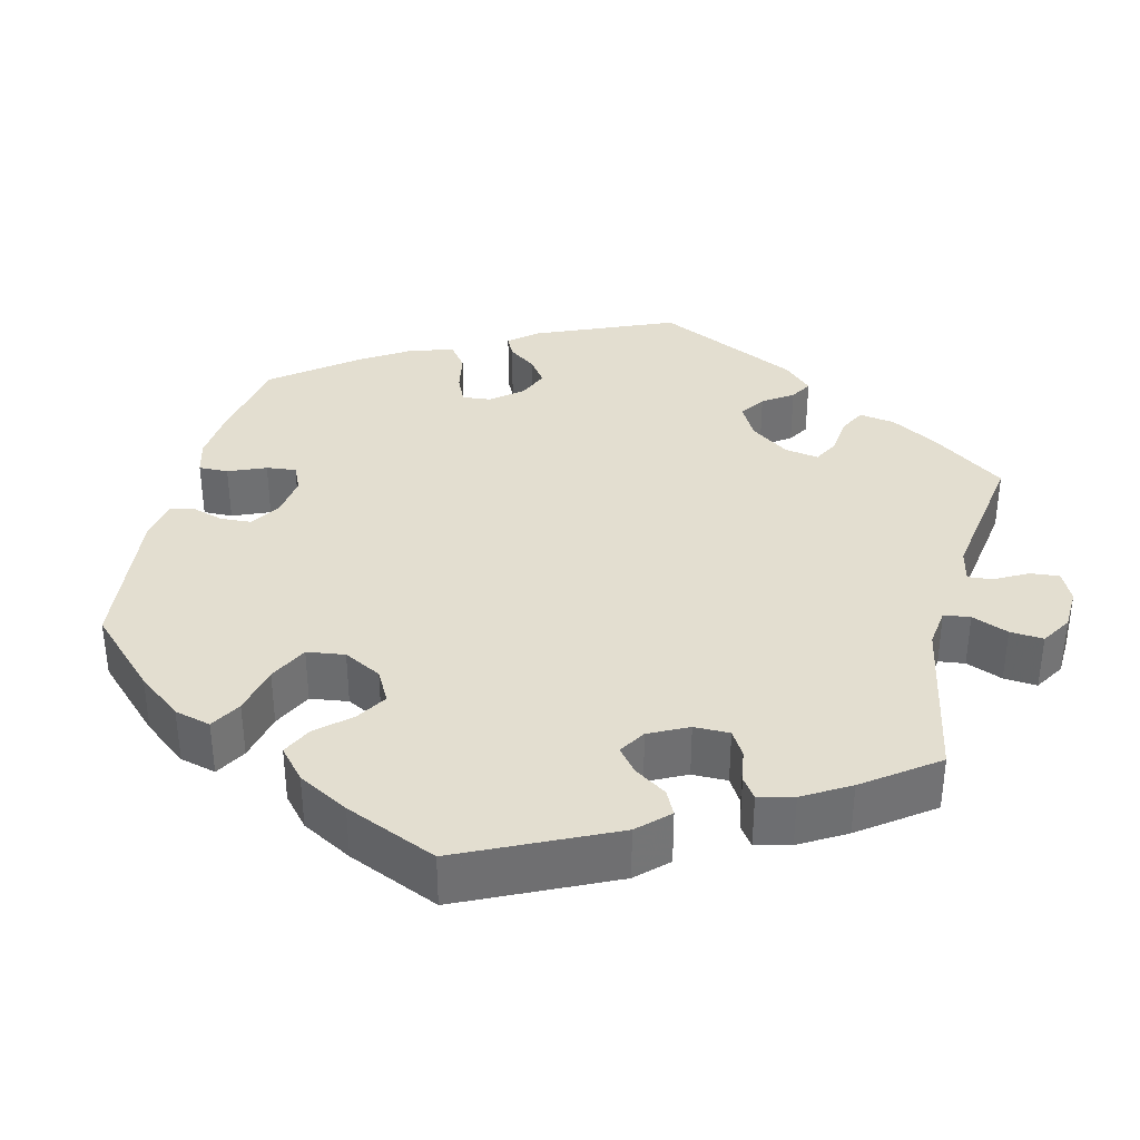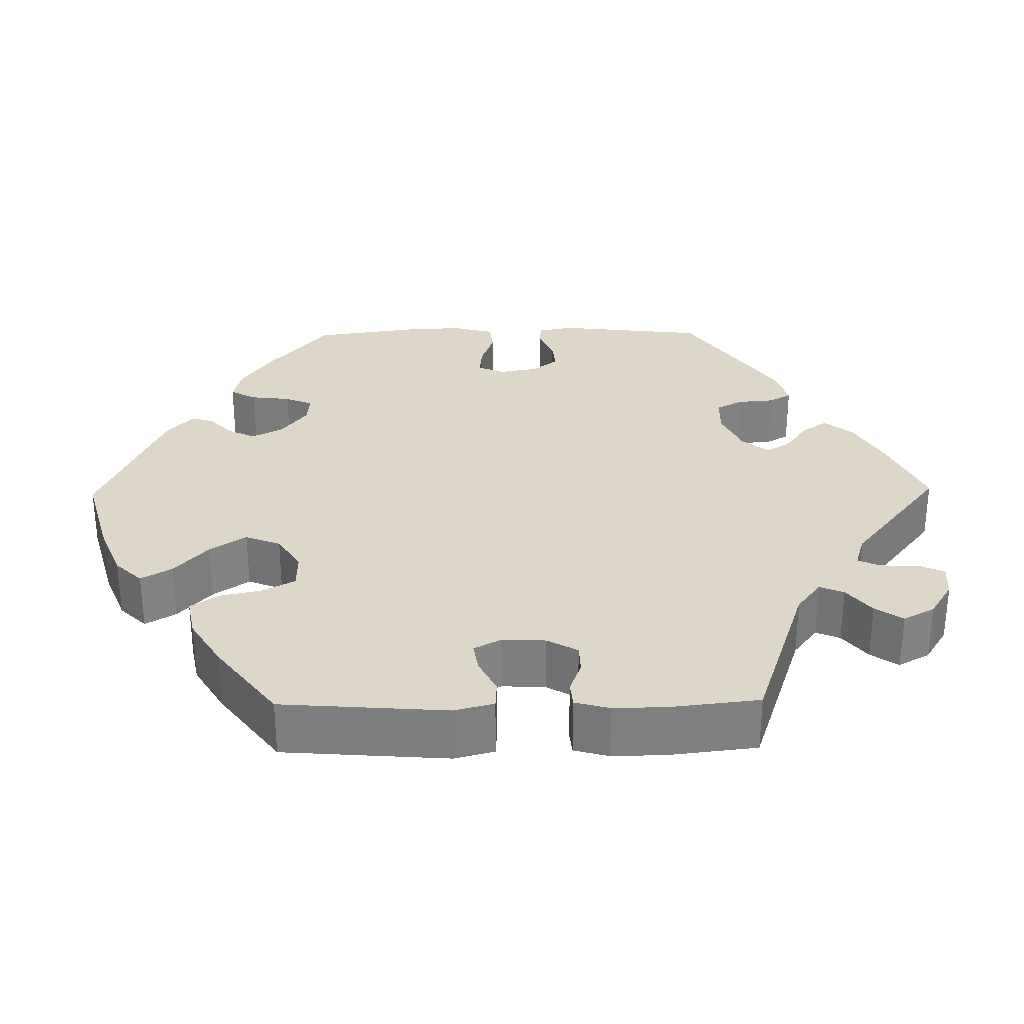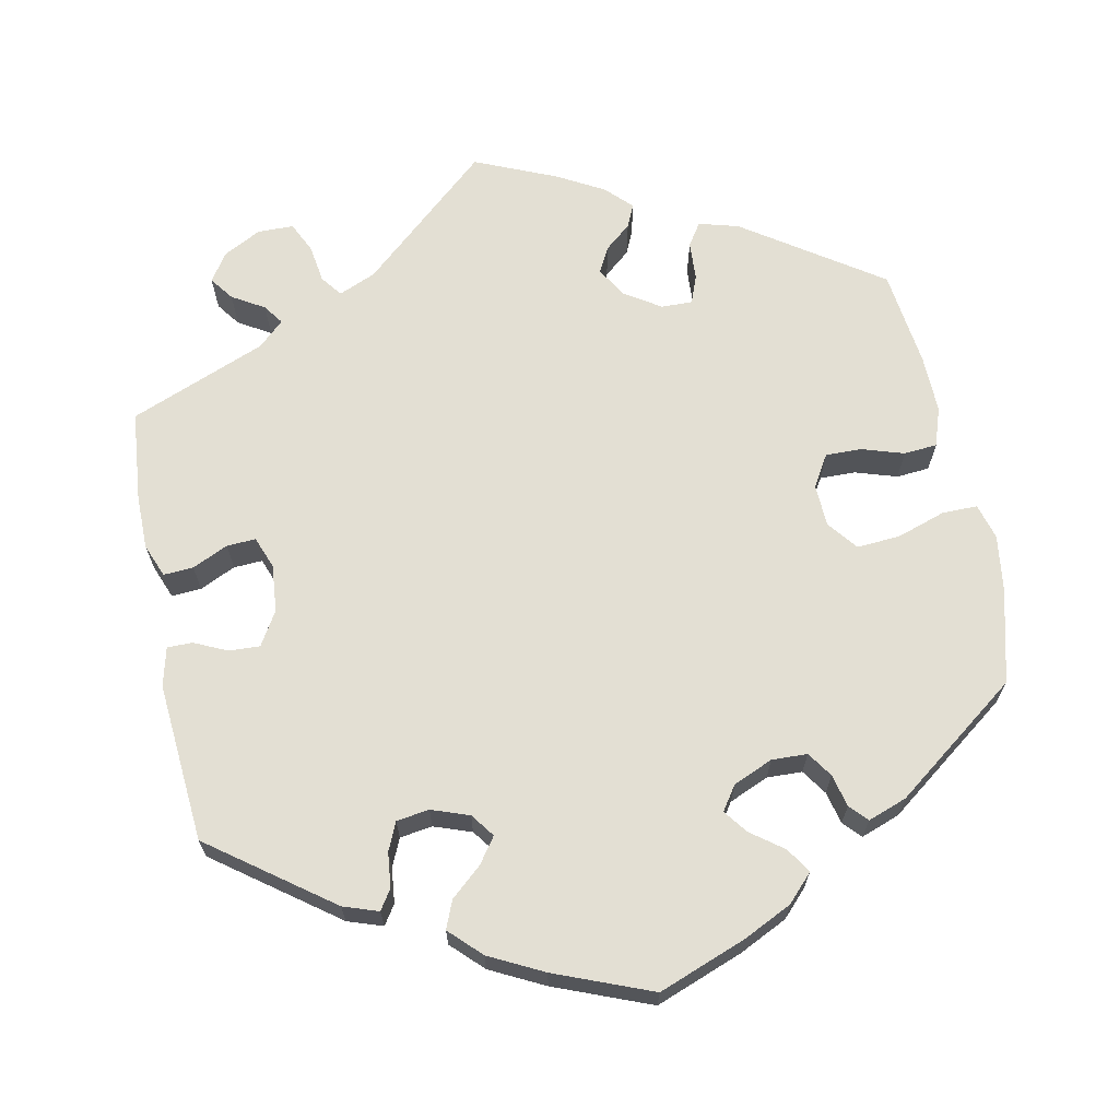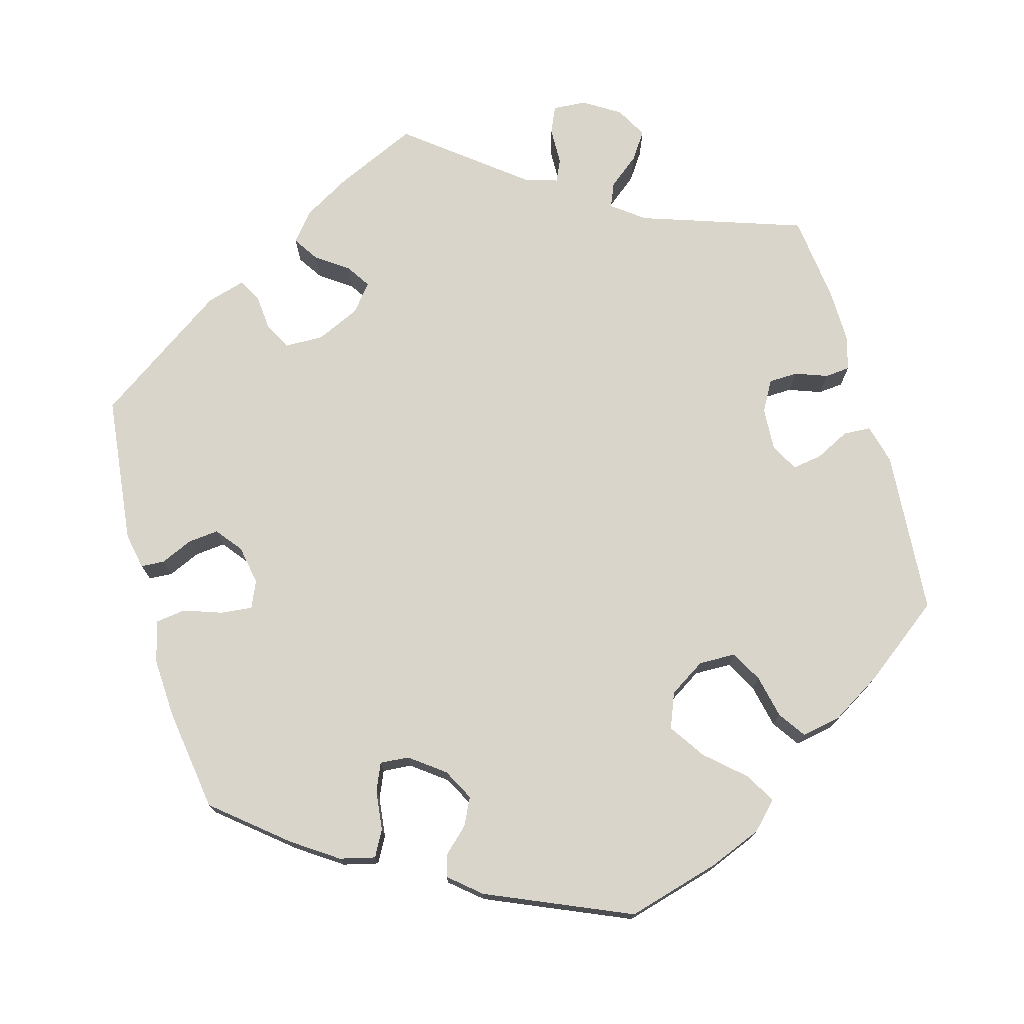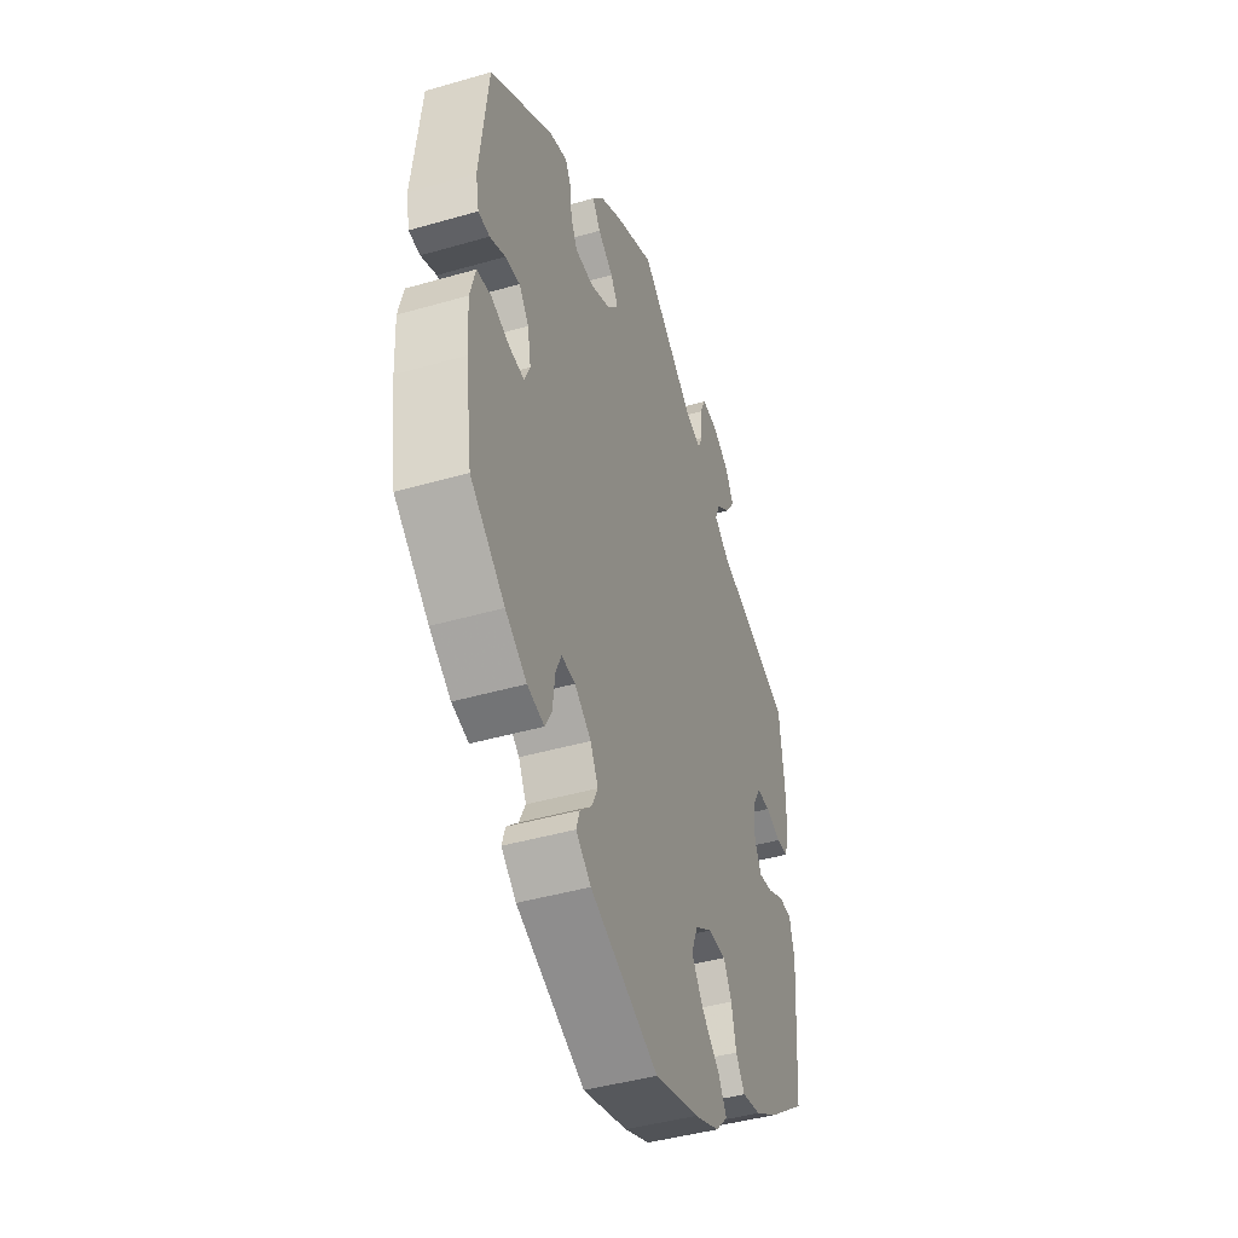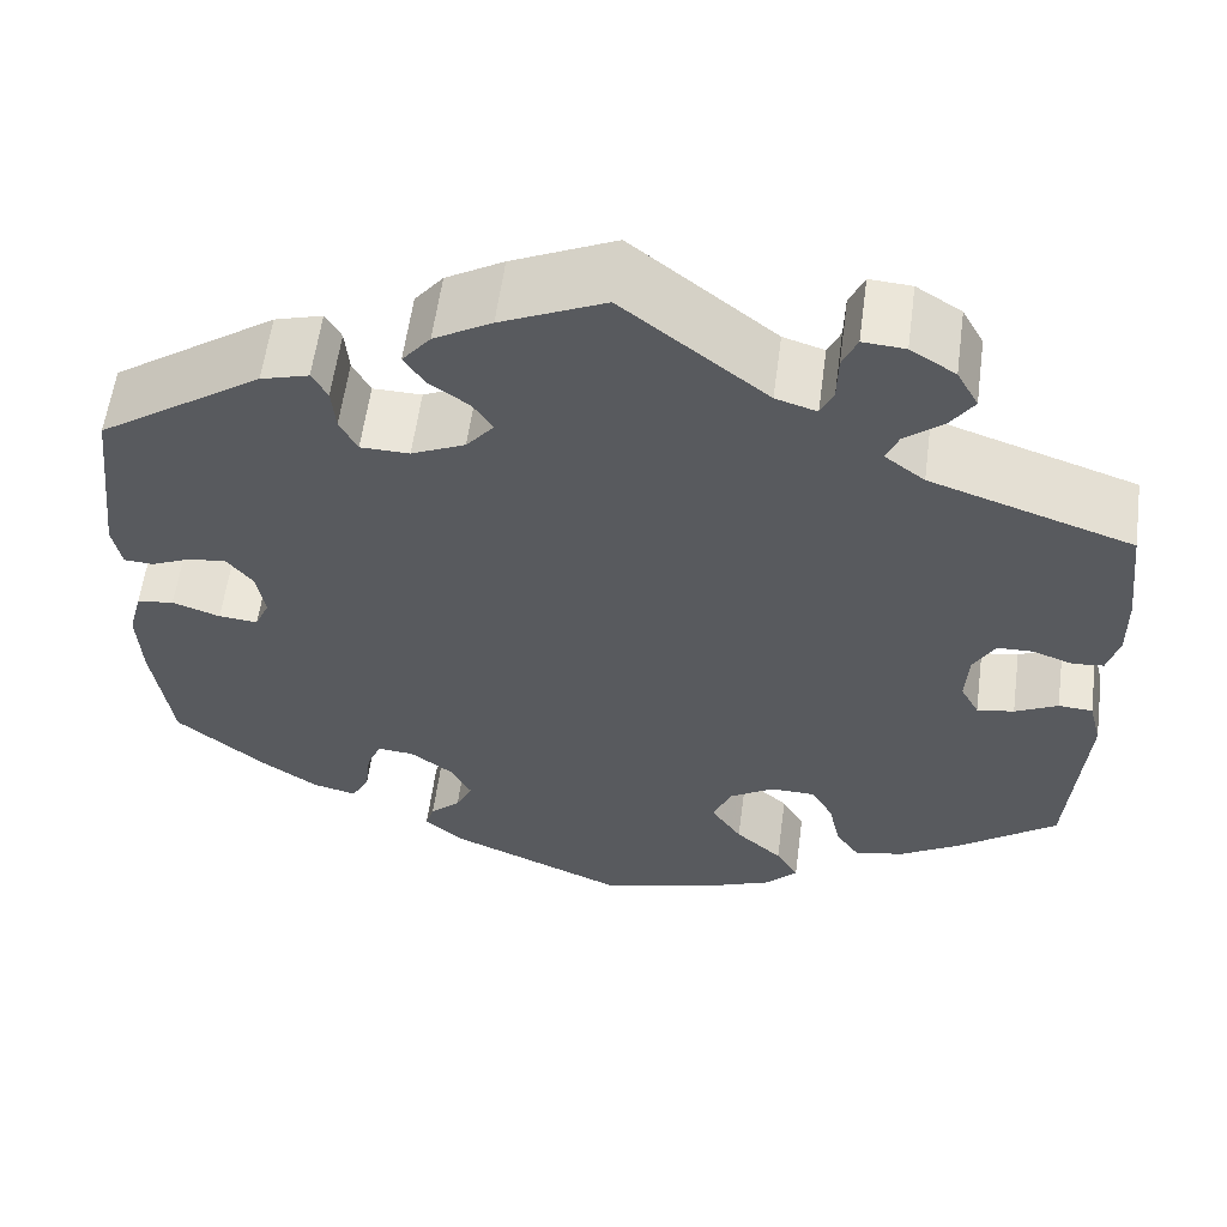
<metadata>
{"format":"obj","ext":"obj","renderer":"f3d","projection":"perspective","resolution":1024,"background":"white","views":[{"elev":35.7,"azim":-105.8,"up":"+Y"},{"elev":30.3,"azim":-90.9,"up":"+Y"},{"elev":66.9,"azim":108.4,"up":"+Y"},{"elev":74.4,"azim":164.3,"up":"+Y"},{"elev":-43.7,"azim":108.8,"up":"+Z"},{"elev":58.5,"azim":-172.4,"up":"+Z"}]}
</metadata>
<code>
v 0.522 0.07 0.1
v 0.513 0.07 0.054
v 0.483 0.07 0.052
v 0.442 0.07 0.07
v 0.403 0.07 0.074
v 0.377 0.07 0.041
v 0.368 0.07 -0.009
v 0.383 0.07 -0.043
v 0.423 0.07 -0.039
v 0.472 0.07 -0.022
v 0.51 0.07 -0.027
v 0.524 0.07 -0.08
v 0.52 0.07 -0.157
v 0.501 0.07 -0.288
v 0.409 0.07 -0.364
v 0.352 0.07 -0.403
v 0.307 0.07 -0.414
v 0.289 0.07 -0.381
v 0.283 0.07 -0.33
v 0.268 0.07 -0.295
v 0.231 0.07 -0.298
v 0.187 0.07 -0.331
v 0.166 0.07 -0.371
v 0.183 0.07 -0.406
v 0.214 0.07 -0.435
v 0.223 0.07 -0.464
v 0.183 0.07 -0.498
v 0 0.07 -0.577
v -0.119 0.07 -0.544
v -0.186 0.07 -0.517
v -0.219 0.07 -0.483
v -0.196 0.07 -0.444
v -0.148 0.07 -0.401
v -0.117 0.07 -0.355
v -0.135 0.07 -0.31
v -0.181 0.07 -0.281
v -0.228 0.07 -0.282
v -0.25 0.07 -0.322
v -0.262 0.07 -0.377
v -0.286 0.07 -0.412
v -0.337 0.07 -0.402
v -0.4 0.07 -0.364
v -0.501 0.07 -0.288
v -0.517 0.07 -0.078
v -0.504 0.07 -0.027
v -0.469 0.07 -0.025
v -0.425 0.07 -0.047
v -0.387 0.07 -0.053
v -0.368 0.07 -0.018
v -0.371 0.07 0.037
v -0.393 0.07 0.076
v -0.43 0.07 0.077
v -0.471 0.07 0.062
v -0.503 0.07 0.065
v -0.515 0.07 0.109
v -0.514 0.07 0.177
v -0.501 0.07 0.289
v -0.294 0.07 0.359
v -0.253 0.07 0.39
v -0.266 0.07 0.421
v -0.305 0.07 0.452
v -0.329 0.07 0.487
v -0.307 0.07 0.527
v -0.261 0.07 0.556
v -0.218 0.07 0.559
v -0.203 0.07 0.525
v -0.202 0.07 0.477
v -0.189 0.07 0.449
v -0.147 0.07 0.462
v 0 0.07 0.578
v 0.106 0.07 0.53
v 0.165 0.07 0.496
v 0.194 0.07 0.46
v 0.173 0.07 0.428
v 0.132 0.07 0.399
v 0.112 0.07 0.368
v 0.14 0.07 0.334
v 0.195 0.07 0.309
v 0.245 0.07 0.31
v 0.263 0.07 0.345
v 0.267 0.07 0.391
v 0.283 0.07 0.419
v 0.332 0.07 0.405
v 0.5 0.07 0.29
v 0.522 0 0.1
v 0.513 0 0.054
v 0.483 0 0.052
v 0.442 0 0.07
v 0.403 0 0.074
v 0.377 0 0.041
v 0.368 0 -0.009
v 0.383 0 -0.043
v 0.423 0 -0.039
v 0.472 0 -0.022
v 0.51 0 -0.027
v 0.524 0 -0.08
v 0.52 0 -0.157
v 0.501 0 -0.288
v 0.409 0 -0.364
v 0.352 0 -0.403
v 0.307 0 -0.414
v 0.289 0 -0.381
v 0.283 0 -0.33
v 0.268 0 -0.295
v 0.231 0 -0.298
v 0.187 0 -0.331
v 0.166 0 -0.371
v 0.183 0 -0.406
v 0.214 0 -0.435
v 0.223 0 -0.464
v 0.183 0 -0.498
v 0 0 -0.577
v -0.119 0 -0.544
v -0.186 0 -0.517
v -0.219 0 -0.483
v -0.196 0 -0.444
v -0.148 0 -0.401
v -0.117 0 -0.355
v -0.135 0 -0.31
v -0.181 0 -0.281
v -0.228 0 -0.282
v -0.25 0 -0.322
v -0.262 0 -0.377
v -0.286 0 -0.412
v -0.337 0 -0.402
v -0.4 0 -0.364
v -0.501 0 -0.288
v -0.517 0 -0.078
v -0.504 0 -0.027
v -0.469 0 -0.025
v -0.425 0 -0.047
v -0.387 0 -0.053
v -0.368 0 -0.018
v -0.371 0 0.037
v -0.393 0 0.076
v -0.43 0 0.077
v -0.471 0 0.062
v -0.503 0 0.065
v -0.515 0 0.109
v -0.514 0 0.177
v -0.501 0 0.289
v -0.294 0 0.359
v -0.253 0 0.39
v -0.266 0 0.421
v -0.305 0 0.452
v -0.329 0 0.487
v -0.307 0 0.527
v -0.261 0 0.556
v -0.218 0 0.559
v -0.203 0 0.525
v -0.202 0 0.477
v -0.189 0 0.449
v -0.147 0 0.462
v 0 0 0.578
v 0.106 0 0.53
v 0.165 0 0.496
v 0.194 0 0.46
v 0.173 0 0.428
v 0.132 0 0.399
v 0.112 0 0.368
v 0.14 0 0.334
v 0.195 0 0.309
v 0.245 0 0.31
v 0.263 0 0.345
v 0.267 0 0.391
v 0.283 0 0.419
v 0.332 0 0.405
v 0.5 0 0.29
f 80 81 82 83
f 79 80 83 84
f 78 79 84 1
f 72 73 74 75
f 72 75 76
f 69 70 71 72
f 68 69 72 76
f 64 65 66 67
f 64 67 68
f 63 64 68
f 60 61 62 63
f 59 60 63 68
f 55 56 57 58
f 55 58 59
f 52 53 54 55
f 51 52 55 59
f 50 51 59 68
f 44 45 46 47
f 44 47 48
f 43 44 48
f 42 43 48 49
f 38 39 40 41
f 37 38 41 42
f 30 31 32 33
f 30 33 34
f 29 30 34
f 28 29 34
f 27 28 34 35
f 24 25 26 27
f 23 24 27 35
f 16 17 18 19
f 16 19 20
f 15 16 20
f 14 15 20
f 13 14 20
f 12 13 20 21
f 9 10 11 12
f 8 9 12 21
f 1 2 3 4
f 77 78 1 4
f 50 68 76 77
f 49 50 77
f 37 42 49 77
f 36 37 77
f 22 23 35 36
f 7 8 21 22
f 6 7 22 36
f 5 6 36 77
f 4 5 77
f 167 166 165 164
f 168 167 164 163
f 85 168 163 162
f 159 158 157 156
f 160 159 156
f 156 155 154 153
f 160 156 153 152
f 151 150 149 148
f 152 151 148
f 152 148 147
f 147 146 145 144
f 152 147 144 143
f 142 141 140 139
f 143 142 139
f 139 138 137 136
f 143 139 136 135
f 152 143 135 134
f 131 130 129 128
f 132 131 128
f 132 128 127
f 133 132 127 126
f 125 124 123 122
f 126 125 122 121
f 117 116 115 114
f 118 117 114
f 118 114 113
f 118 113 112
f 119 118 112 111
f 111 110 109 108
f 119 111 108 107
f 103 102 101 100
f 104 103 100
f 104 100 99
f 104 99 98
f 104 98 97
f 105 104 97 96
f 96 95 94 93
f 105 96 93 92
f 88 87 86 85
f 88 85 162 161
f 161 160 152 134
f 161 134 133
f 161 133 126 121
f 161 121 120
f 120 119 107 106
f 106 105 92 91
f 120 106 91 90
f 161 120 90 89
f 161 89 88
f 1 85 86 2
f 2 86 87 3
f 3 87 88 4
f 4 88 89 5
f 5 89 90 6
f 6 90 91 7
f 7 91 92 8
f 8 92 93 9
f 9 93 94 10
f 10 94 95 11
f 11 95 96 12
f 12 96 97 13
f 13 97 98 14
f 14 98 99 15
f 15 99 100 16
f 16 100 101 17
f 17 101 102 18
f 18 102 103 19
f 19 103 104 20
f 20 104 105 21
f 21 105 106 22
f 22 106 107 23
f 23 107 108 24
f 24 108 109 25
f 25 109 110 26
f 26 110 111 27
f 27 111 112 28
f 28 112 113 29
f 29 113 114 30
f 30 114 115 31
f 31 115 116 32
f 32 116 117 33
f 33 117 118 34
f 34 118 119 35
f 35 119 120 36
f 36 120 121 37
f 37 121 122 38
f 38 122 123 39
f 39 123 124 40
f 40 124 125 41
f 41 125 126 42
f 42 126 127 43
f 43 127 128 44
f 44 128 129 45
f 45 129 130 46
f 46 130 131 47
f 47 131 132 48
f 48 132 133 49
f 49 133 134 50
f 50 134 135 51
f 51 135 136 52
f 52 136 137 53
f 53 137 138 54
f 54 138 139 55
f 55 139 140 56
f 56 140 141 57
f 57 141 142 58
f 58 142 143 59
f 59 143 144 60
f 60 144 145 61
f 61 145 146 62
f 62 146 147 63
f 63 147 148 64
f 64 148 149 65
f 65 149 150 66
f 66 150 151 67
f 67 151 152 68
f 68 152 153 69
f 69 153 154 70
f 70 154 155 71
f 71 155 156 72
f 72 156 157 73
f 73 157 158 74
f 74 158 159 75
f 75 159 160 76
f 76 160 161 77
f 77 161 162 78
f 78 162 163 79
f 79 163 164 80
f 80 164 165 81
f 81 165 166 82
f 82 166 167 83
f 83 167 168 84
f 84 168 85 1

</code>
